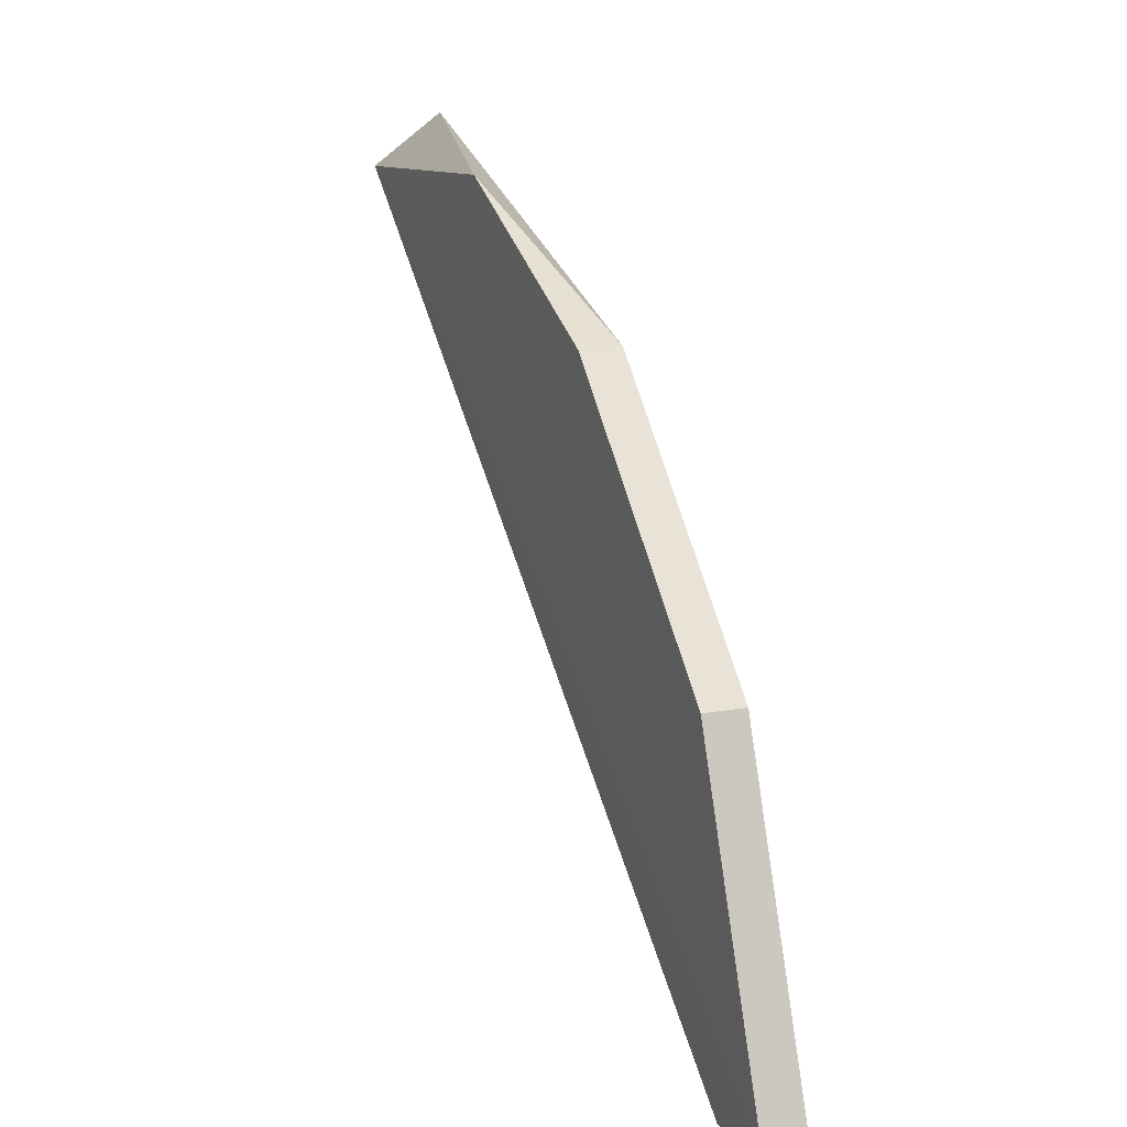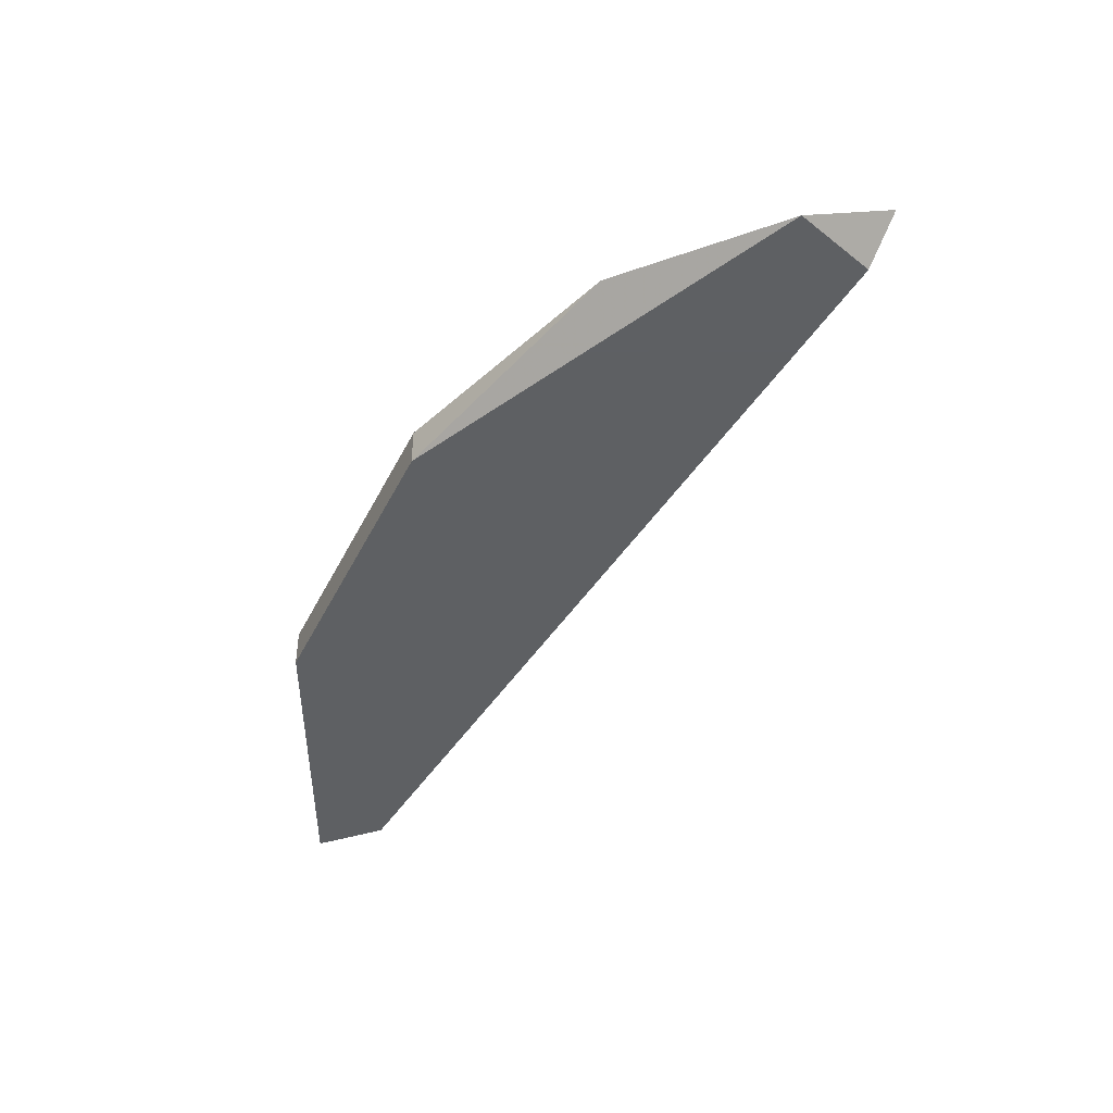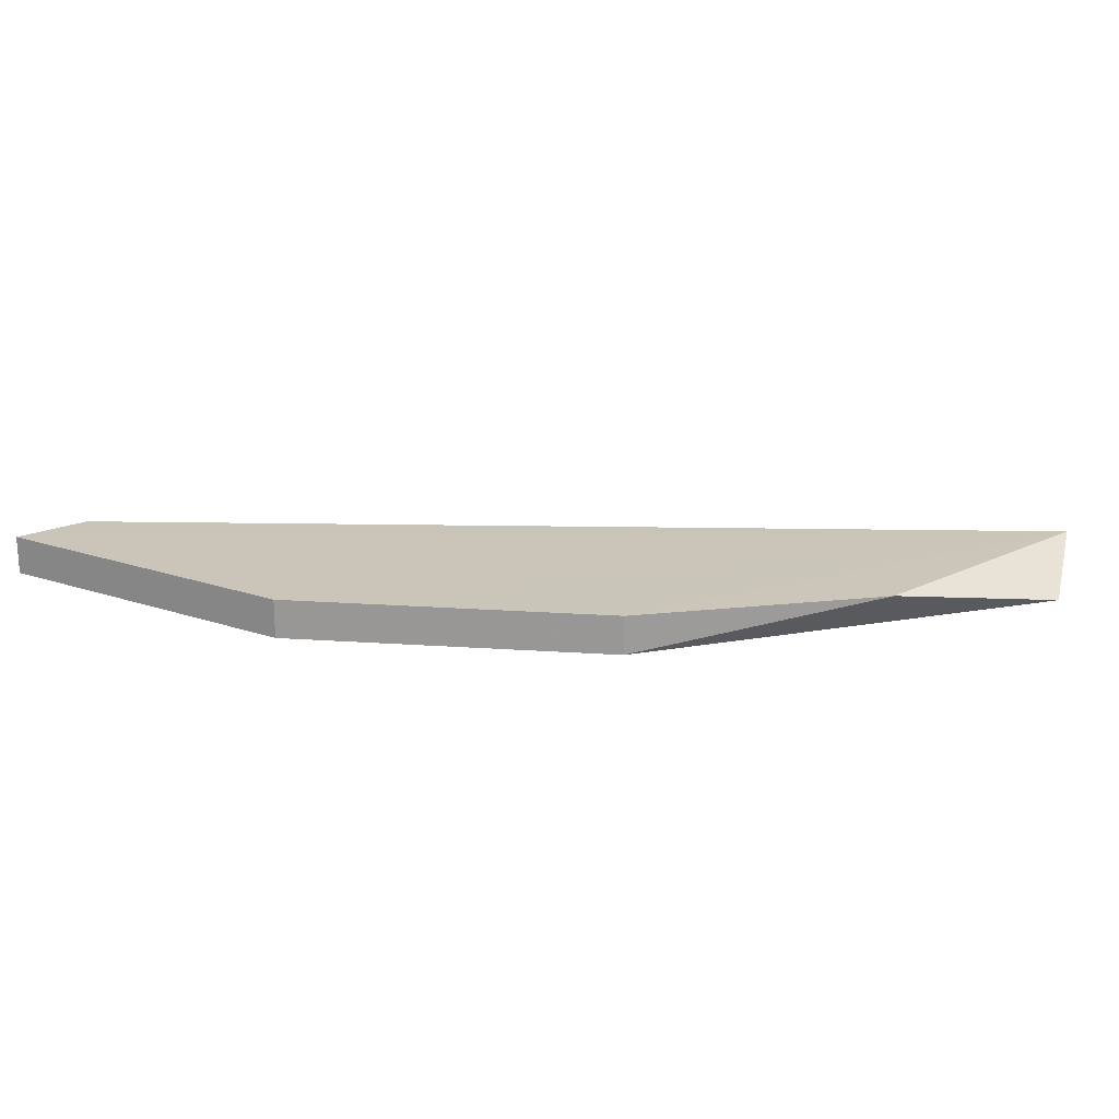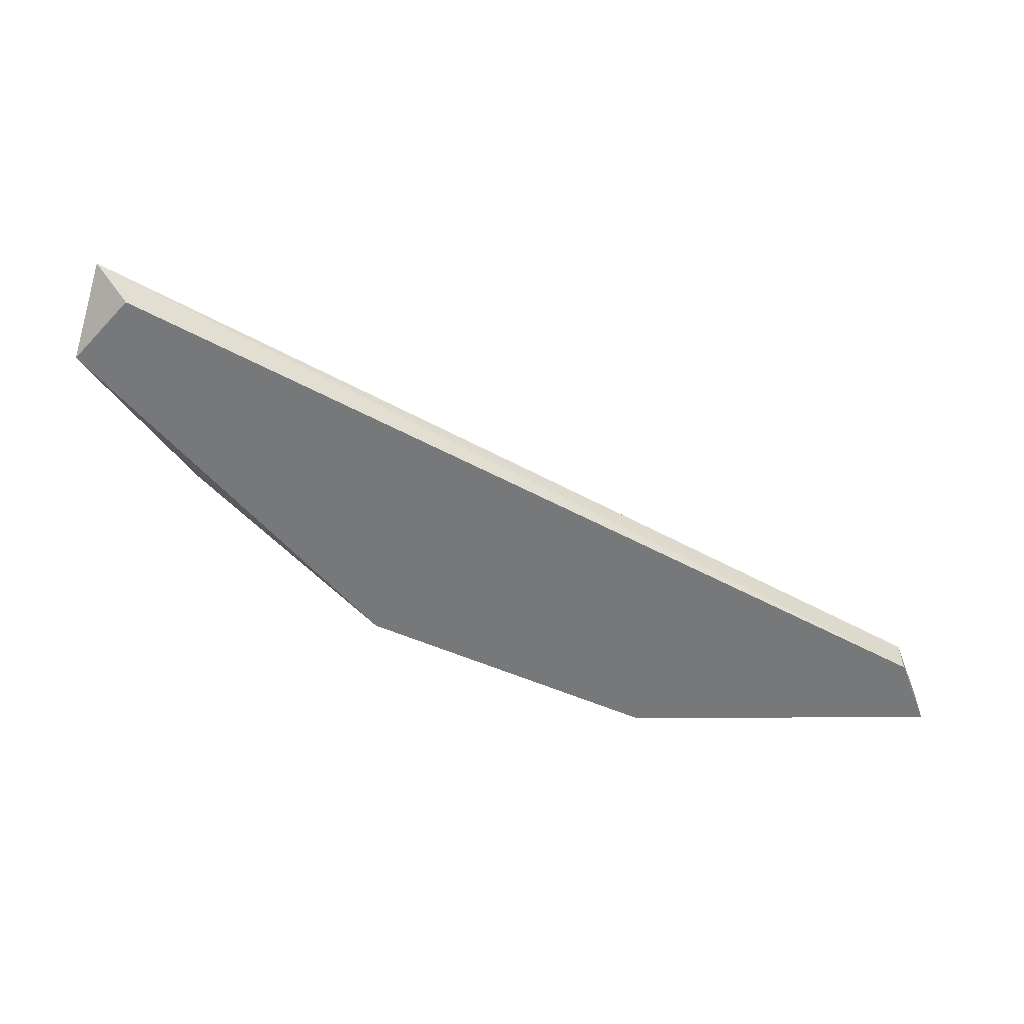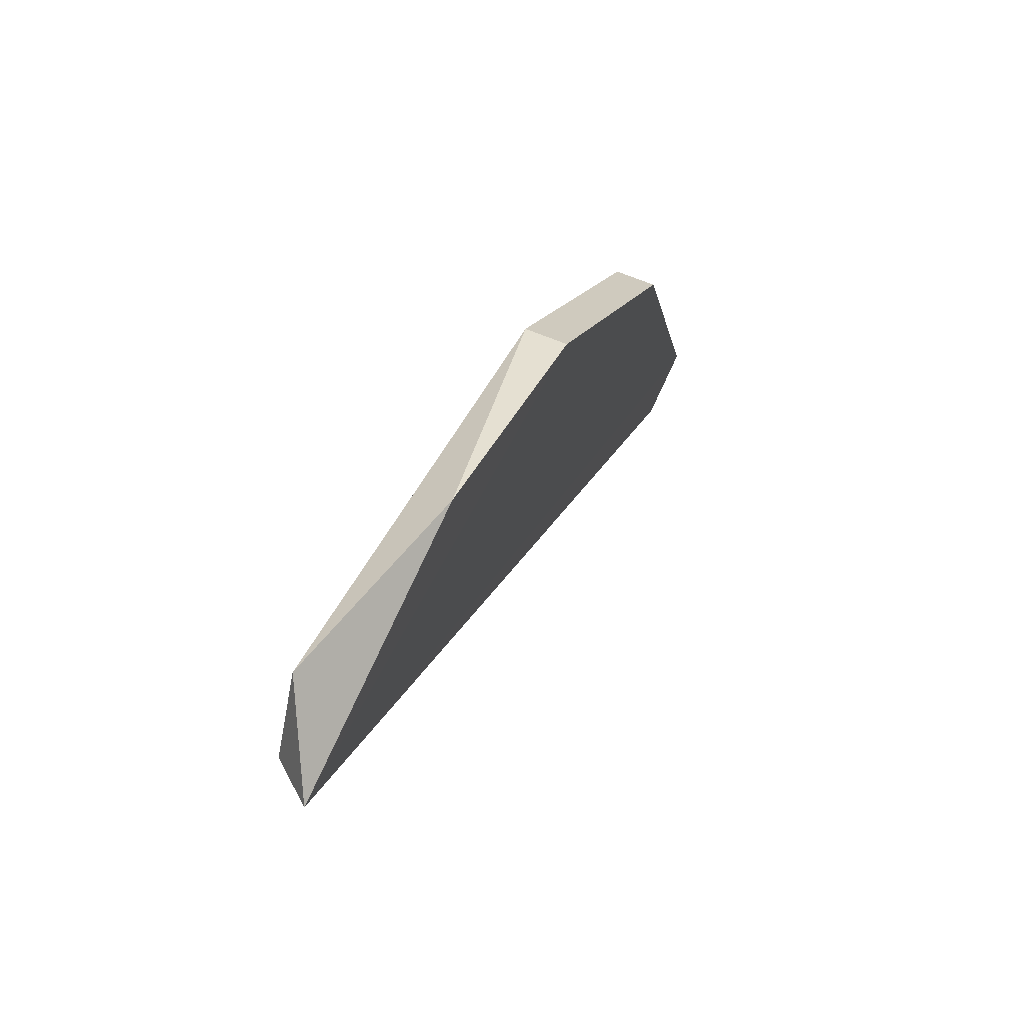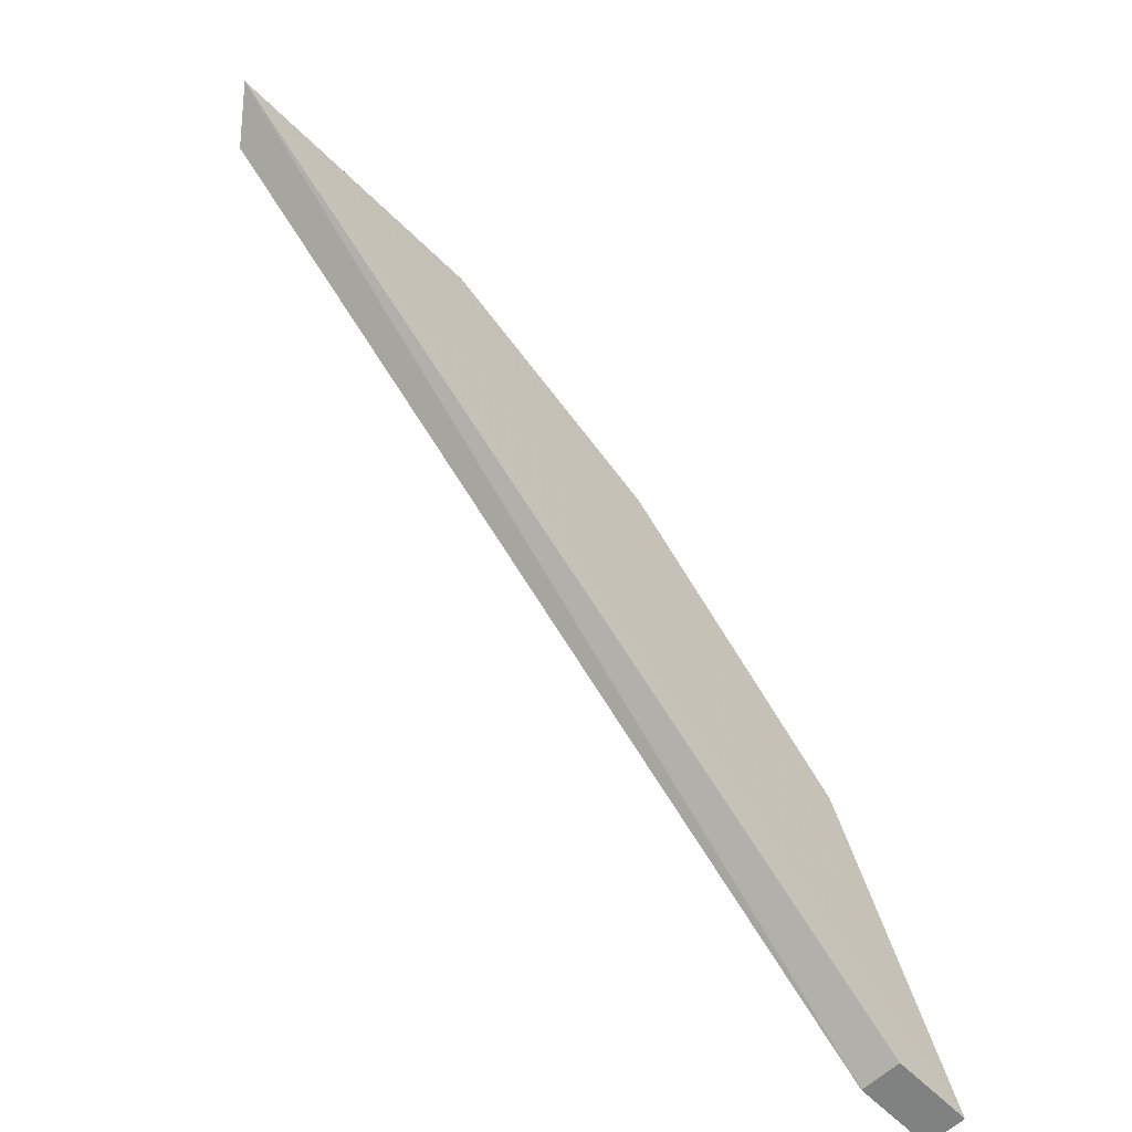
<metadata>
{"format":"obj","ext":"obj","renderer":"f3d","projection":"perspective","resolution":1024,"background":"white","views":[{"elev":14.3,"azim":-112.4,"up":"+Z"},{"elev":-42.7,"azim":20.3,"up":"+Y"},{"elev":20.3,"azim":-37.8,"up":"+Y"},{"elev":-57.3,"azim":111.0,"up":"+Y"},{"elev":62.4,"azim":113.6,"up":"+Z"},{"elev":-60.3,"azim":134.0,"up":"+Z"}]}
</metadata>
<code>
v -0.2145 -0.2472 0.1986
v -0.3065 -0.2575 0.05557
v -0.3065 -0.2472 0.05557
v -0.08281 -0.2468 0.2251
v -0.1022 -0.2575 0.2395
v -0.2758 -0.2575 0.1373
v -0.2861 -0.2575 0.05557
v -0.09195 -0.2575 0.219
v -0.2145 -0.2575 0.1986
v -0.2861 -0.2472 0.05557
v -0.1533 -0.2472 0.2292
v -0.2758 -0.2472 0.1373
f 3 6 12
f 2 5 6
f 3 2 6
f 2 3 7
f 5 2 7
f 5 7 8
f 4 5 8
f 7 4 8
f 6 5 9
f 1 6 9
f 3 4 10
f 7 3 10
f 4 7 10
f 4 1 11
f 5 4 11
f 1 9 11
f 9 5 11
f 4 3 12
f 1 4 12
f 6 1 12

</code>
